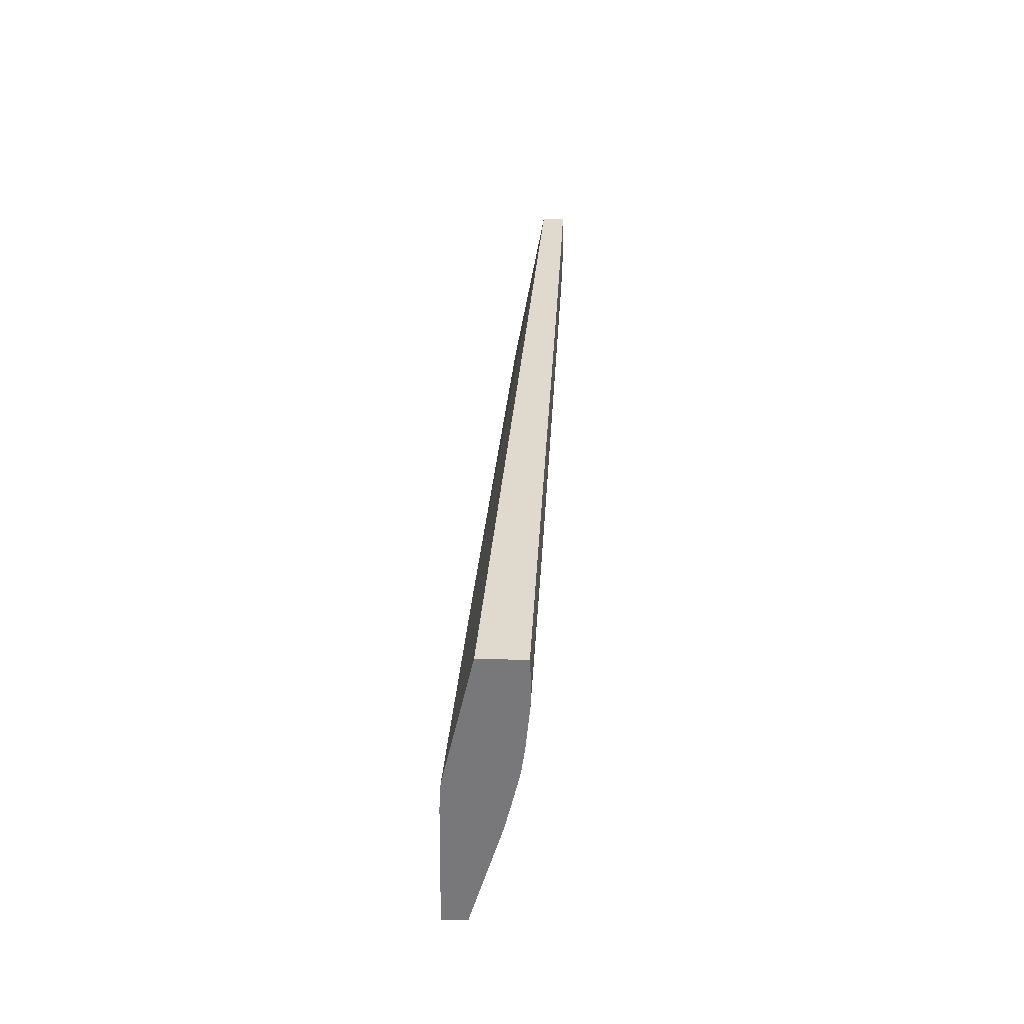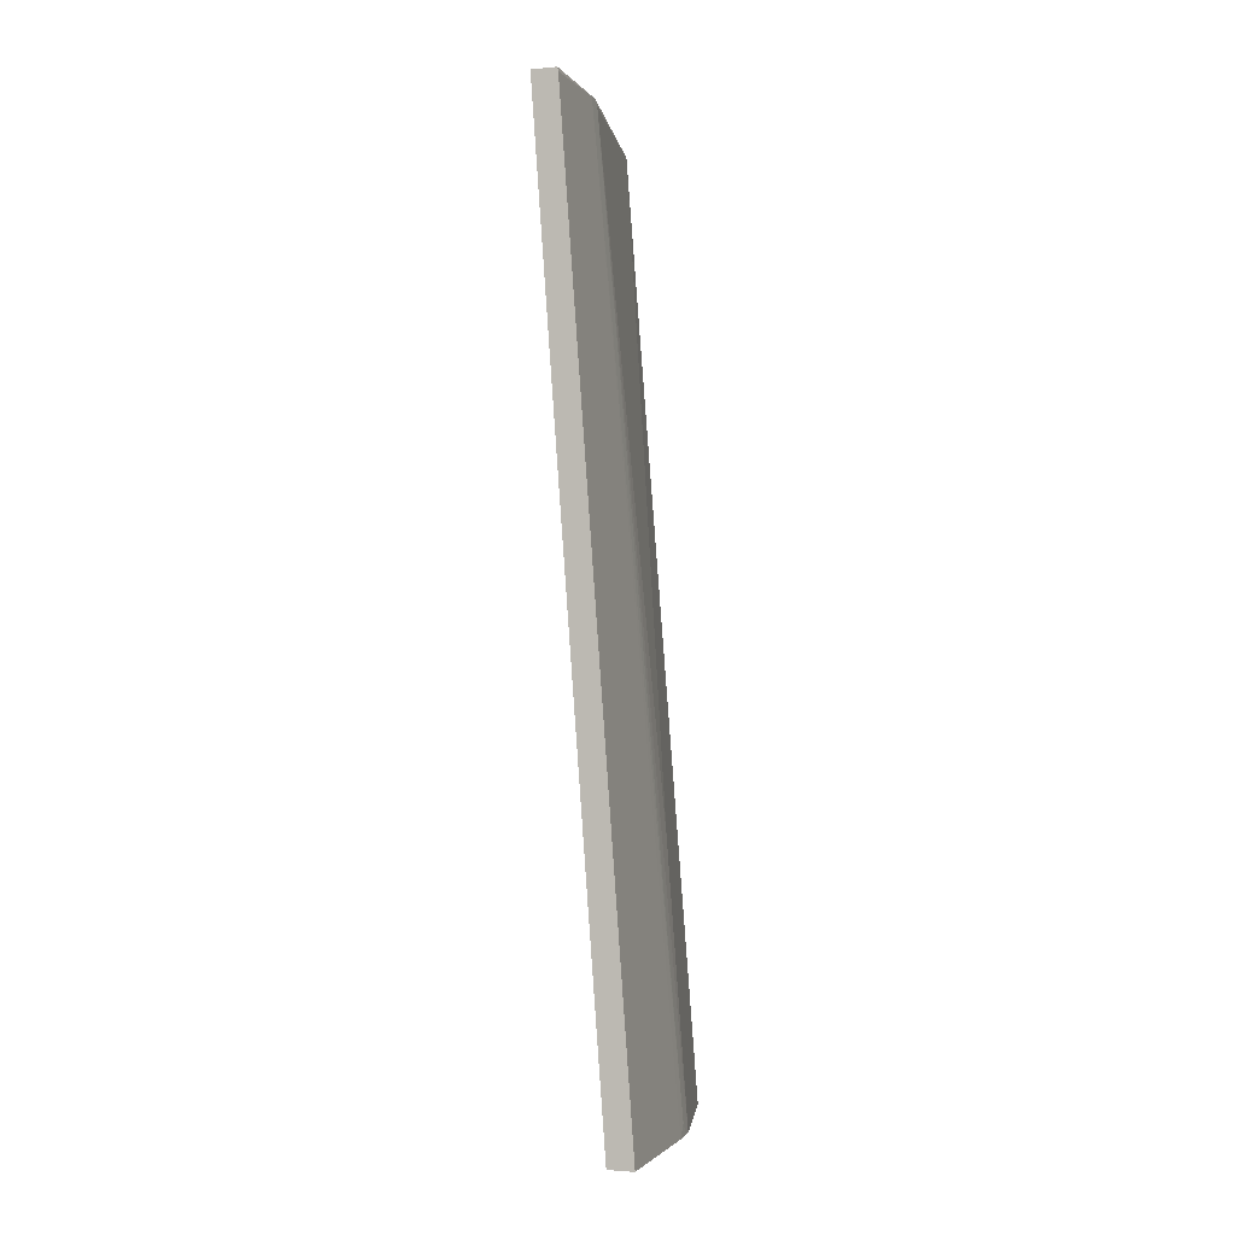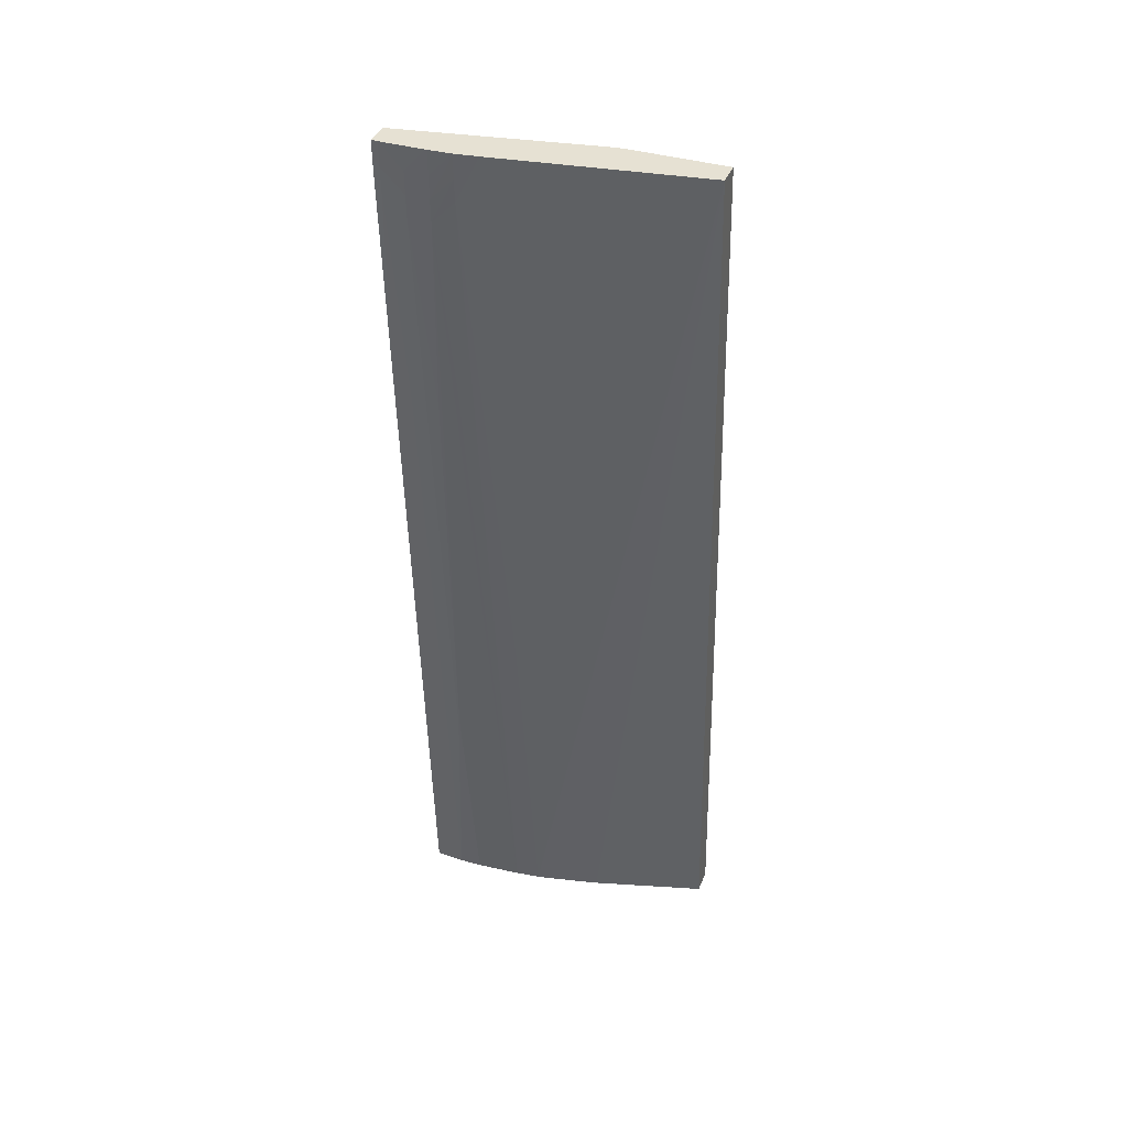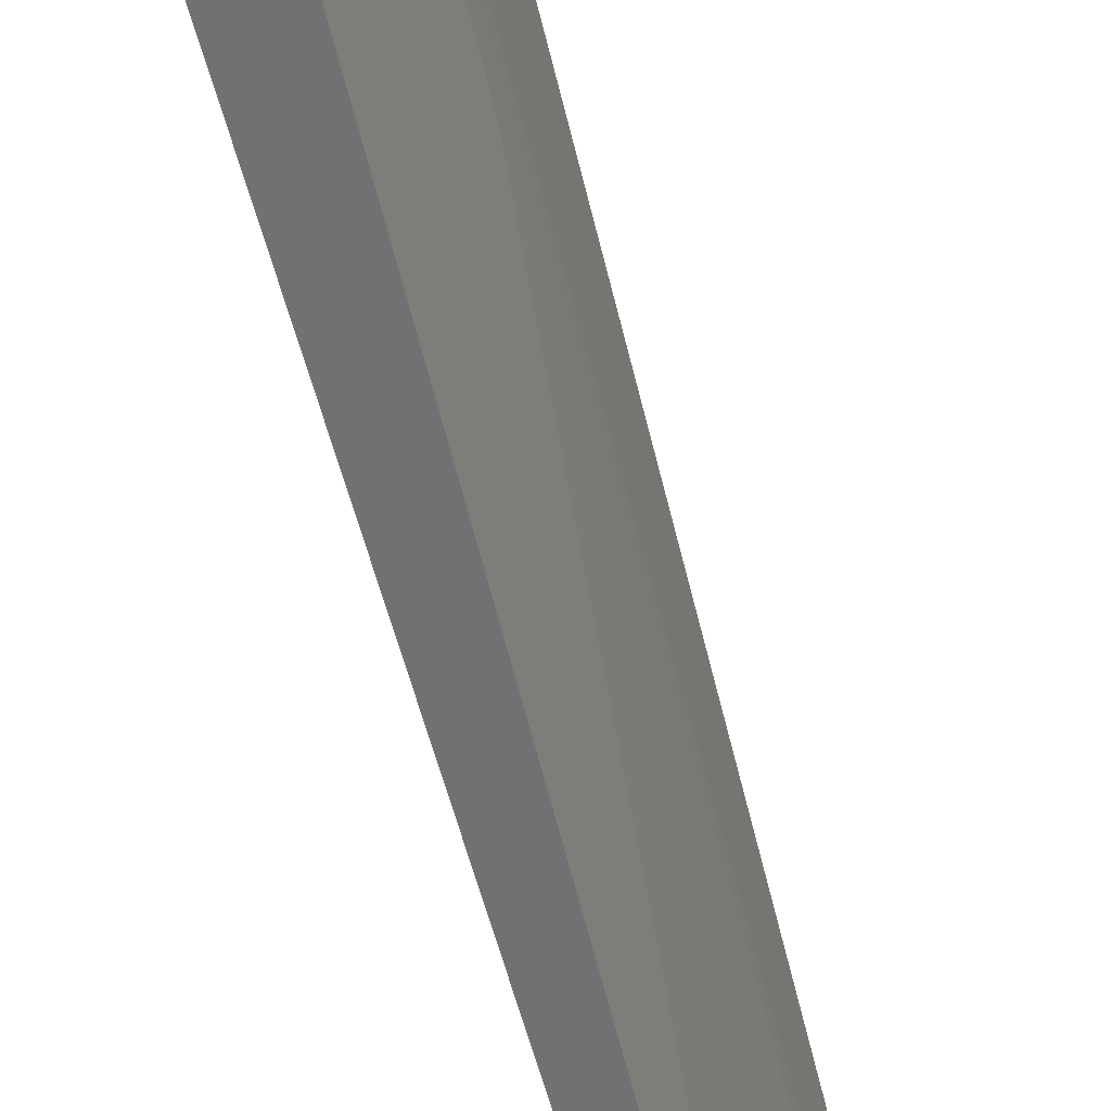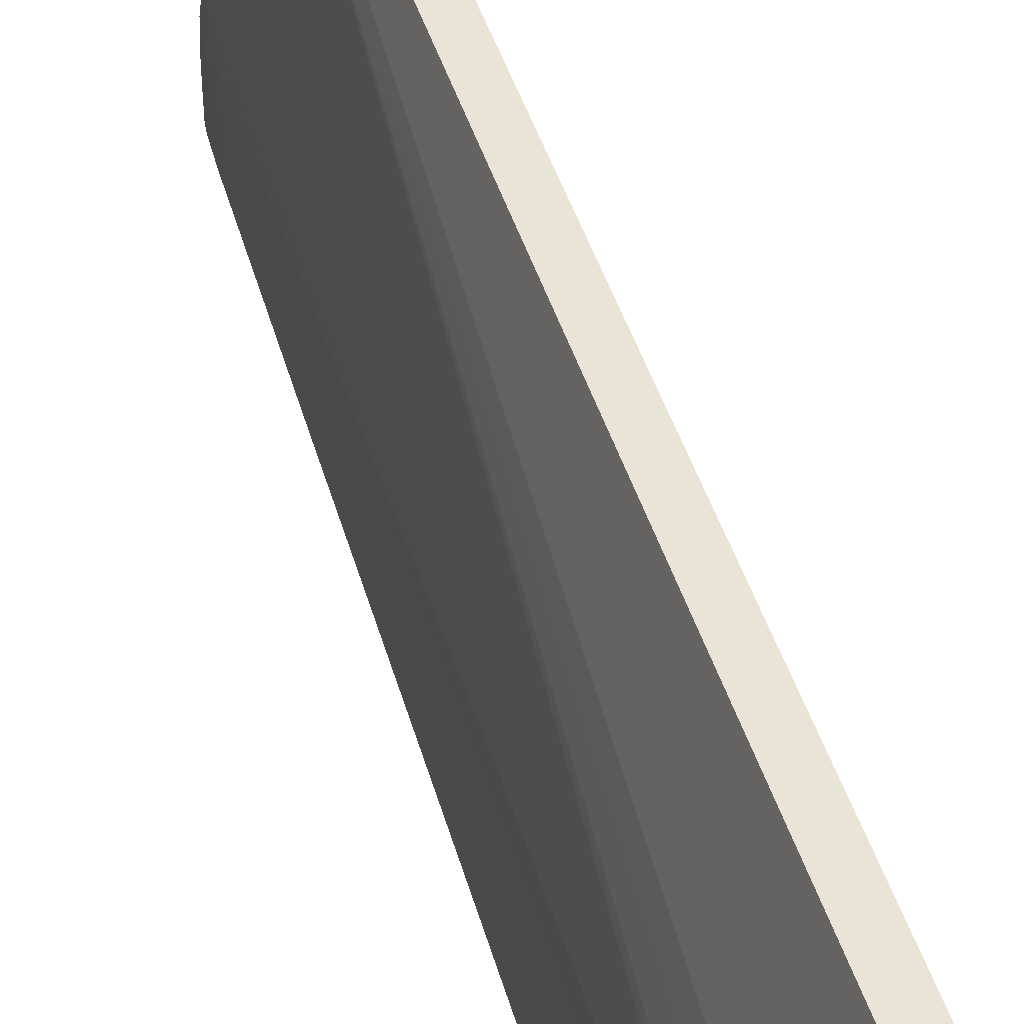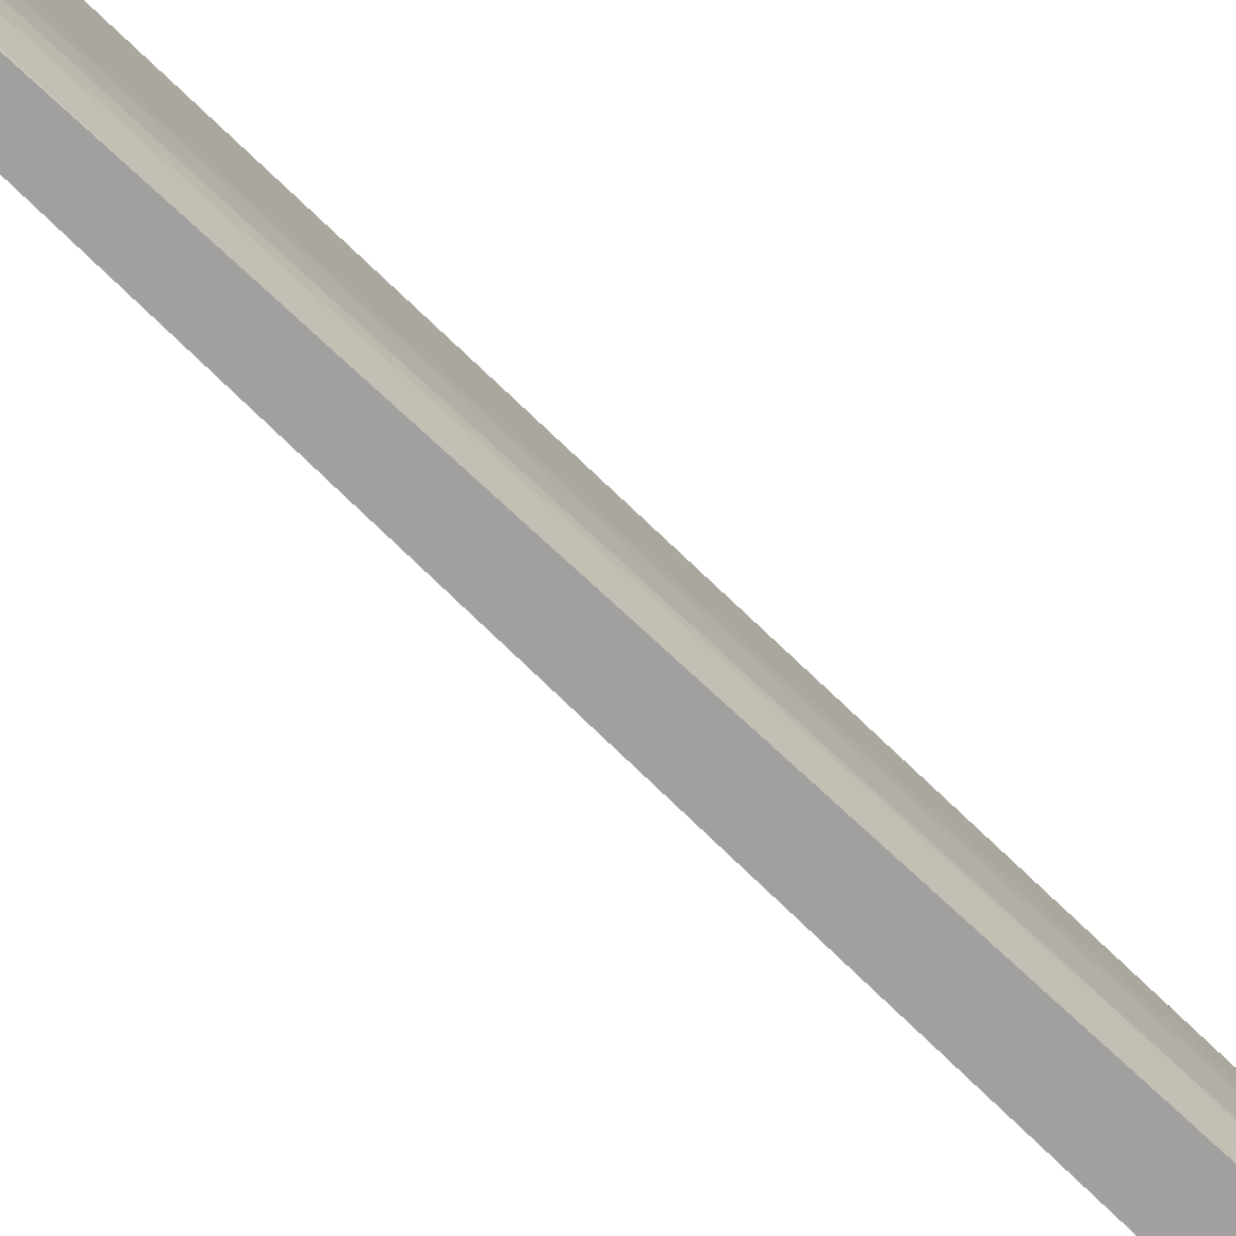
<metadata>
{"format":"obj","ext":"obj","renderer":"f3d","projection":"perspective","resolution":1024,"background":"white","views":[{"elev":-57.6,"azim":-0.7,"up":"+Z"},{"elev":-2.4,"azim":-162.2,"up":"+Z"},{"elev":38.8,"azim":110.2,"up":"+Z"},{"elev":-55.3,"azim":-162.8,"up":"+Y"},{"elev":43.8,"azim":168.0,"up":"+Y"},{"elev":-71.8,"azim":49.7,"up":"+Y"}]}
</metadata>
<code>
v 0.02413 -0.002867 -0.212
v 0.02321 0.01415 -0.1771
v 0.02034 0.01492 -0.212
v 0.0302 -0.002867 -0.212
v 0.03361 -0.002867 -0.08994
v 0.02914 0.02269 -0.09061
v 0.02037 0.0152 -0.2113
v 0.02024 0.0162 -0.212
v 0.03025 -0.002024 -0.212
v 0.03041 -0.002867 -0.2082
v 0.03676 -0.002867 -0.08994
v 0.02941 0.02189 -0.08994
v 0.02918 0.02338 -0.08994
v 0.02913 0.02473 -0.08994
v 0.02911 0.02473 -0.09016
v 0.02029 0.01718 -0.2104
v 0.02016 0.01879 -0.212
v 0.03041 0.0009485 -0.212
v 0.03057 0.0009485 -0.209
v 0.0322 -0.0006868 -0.178
v 0.03598 -0.002024 -0.108
v 0.03517 -0.002867 -0.1218
v 0.03682 -0.002183 -0.08994
v 0.03671 -0.002867 -0.09224
v 0.02922 0.03663 -0.08994
v 0.02913 0.03663 -0.09045
v 0.02028 0.03663 -0.2102
v 0.02028 0.03662 -0.2102
v 0.02015 0.03662 -0.212
v 0.03037 0.003863 -0.212
v 0.03219 0.002499 -0.1809
v 0.03219 0.002321 -0.1809
v 0.03516 -0.0005554 -0.1243
v 0.03664 -0.002024 -0.09606
v 0.03654 -0.002867 -0.09606
v 0.03683 -0.002024 -0.08994
v 0.03676 -0.002024 -0.09309
v 0.03683 -0.002024 -0.09011
v 0.03658 -0.002867 -0.09521
v 0.03247 0.03663 -0.08994
v 0.02015 0.03663 -0.212
v 0.03037 0.003921 -0.212
v 0.03643 0.003921 -0.102
v 0.03659 0.003921 -0.09903
v 0.03521 0.003079 -0.1252
v 0.03663 0.0009485 -0.09903
v 0.03581 0.0009485 -0.1139
v 0.03676 0.0009485 -0.09606
v 0.03685 0.00079 -0.08994
v 0.03682 0.0009485 -0.09309
v 0.03245 0.03663 -0.09011
v 0.03638 0.009867 -0.08994
v 0.03637 0.009867 -0.09011
v 0.03219 0.01135 -0.1659
v 0.02949 0.0131 -0.212
v 0.02938 0.01368 -0.212
v 0.02926 0.0145 -0.2115
v 0.0283 0.01874 -0.212
v 0.02762 0.02176 -0.212
v 0.02345 0.03663 -0.212
v 0.02989 0.009813 -0.212
v 0.03648 0.006894 -0.09606
v 0.03663 0.006894 -0.09309
v 0.03672 0.003921 -0.09606
v 0.03519 0.005642 -0.1218
v 0.0368 0.003921 -0.09309
v 0.03685 0.003763 -0.08994
v 0.02984 0.03663 -0.1258
v 0.03674 0.006894 -0.08994
v 0.03674 0.006894 -0.09011
v 0.02989 0.009867 -0.212
v 0.02907 0.01517 -0.212
v 0.02367 0.03663 -0.209
v 0.02389 0.03663 -0.2061
v 0.03684 0.003921 -0.09011
v 0.03685 0.003921 -0.08994
f 1 2 3
f 1 3 8
f 1 8 17
f 1 17 29
f 1 29 41
f 1 41 60
f 1 60 59
f 1 59 58
f 1 58 72
f 1 72 56
f 1 56 55
f 1 55 71
f 1 71 61
f 1 61 42
f 1 42 30
f 1 30 18
f 1 18 9
f 1 9 4
f 1 4 10
f 1 10 22
f 1 22 35
f 1 35 39
f 1 39 24
f 1 24 11
f 1 11 5
f 1 5 2
f 2 5 6
f 2 6 3
f 3 7 8
f 3 6 7
f 4 9 10
f 5 11 23
f 5 23 36
f 5 36 49
f 5 49 67
f 5 67 76
f 5 76 69
f 5 69 52
f 5 52 40
f 5 40 25
f 5 25 14
f 5 14 13
f 5 13 12
f 5 12 6
f 6 12 13
f 6 13 14
f 6 14 15
f 6 15 16
f 6 16 8
f 6 8 7
f 8 16 17
f 9 18 19
f 9 19 20
f 9 20 21
f 9 21 10
f 10 21 22
f 11 24 23
f 14 25 26
f 14 26 15
f 15 26 27
f 15 27 28
f 15 28 17
f 15 17 16
f 17 28 29
f 18 30 31
f 18 31 32
f 18 32 19
f 19 32 33
f 19 33 20
f 20 33 21
f 21 34 22
f 21 33 34
f 22 34 35
f 23 24 37
f 23 37 38
f 23 38 36
f 24 39 34
f 24 34 37
f 25 40 51
f 25 51 68
f 25 68 74
f 25 74 73
f 25 73 60
f 25 60 41
f 25 41 27
f 25 27 26
f 27 41 29
f 27 29 28
f 30 42 31
f 31 42 43
f 31 43 44
f 31 44 45
f 31 45 32
f 32 45 46
f 32 46 47
f 32 47 33
f 33 47 46
f 33 46 34
f 34 46 48
f 34 48 37
f 34 39 35
f 36 38 50
f 36 50 49
f 37 48 38
f 38 48 50
f 40 52 53
f 40 53 54
f 40 54 55
f 40 55 56
f 40 56 57
f 40 57 58
f 40 58 59
f 40 59 51
f 42 61 43
f 43 61 44
f 44 62 63
f 44 63 64
f 44 64 46
f 44 46 45
f 44 61 65
f 44 65 62
f 46 64 48
f 48 64 66
f 48 66 50
f 49 50 67
f 50 66 67
f 51 59 68
f 52 69 70
f 52 70 63
f 52 63 53
f 53 63 62
f 53 62 54
f 54 71 55
f 54 62 71
f 56 72 57
f 57 72 58
f 59 60 73
f 59 73 74
f 59 74 68
f 61 71 65
f 62 65 71
f 63 70 64
f 64 70 69
f 64 69 66
f 66 69 75
f 66 75 67
f 67 75 76
f 69 76 75

</code>
